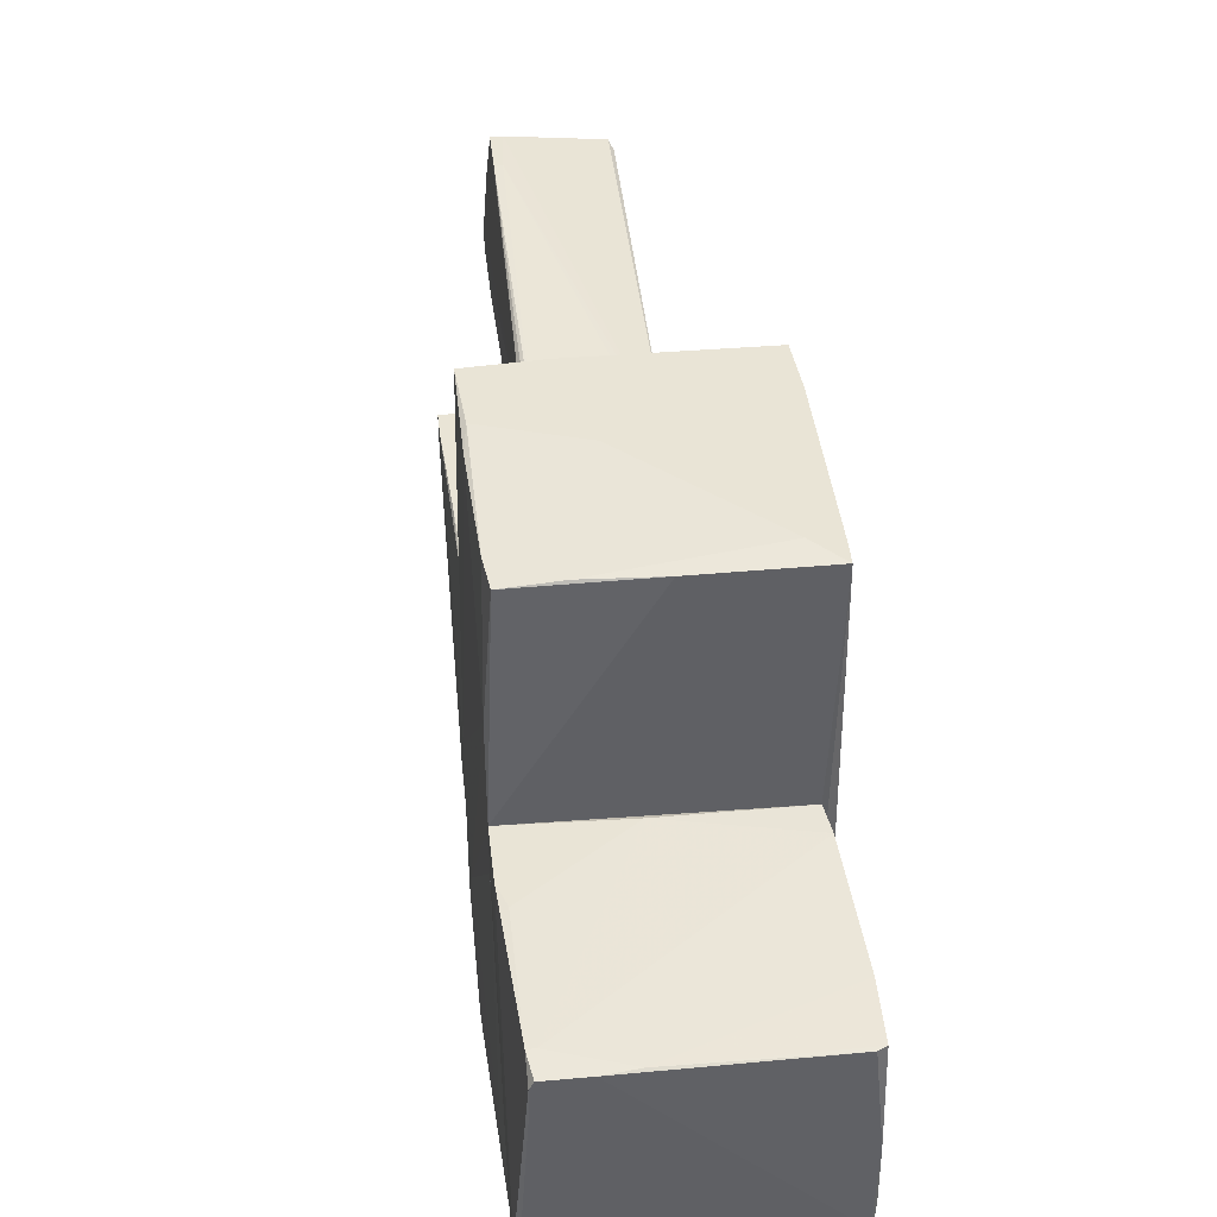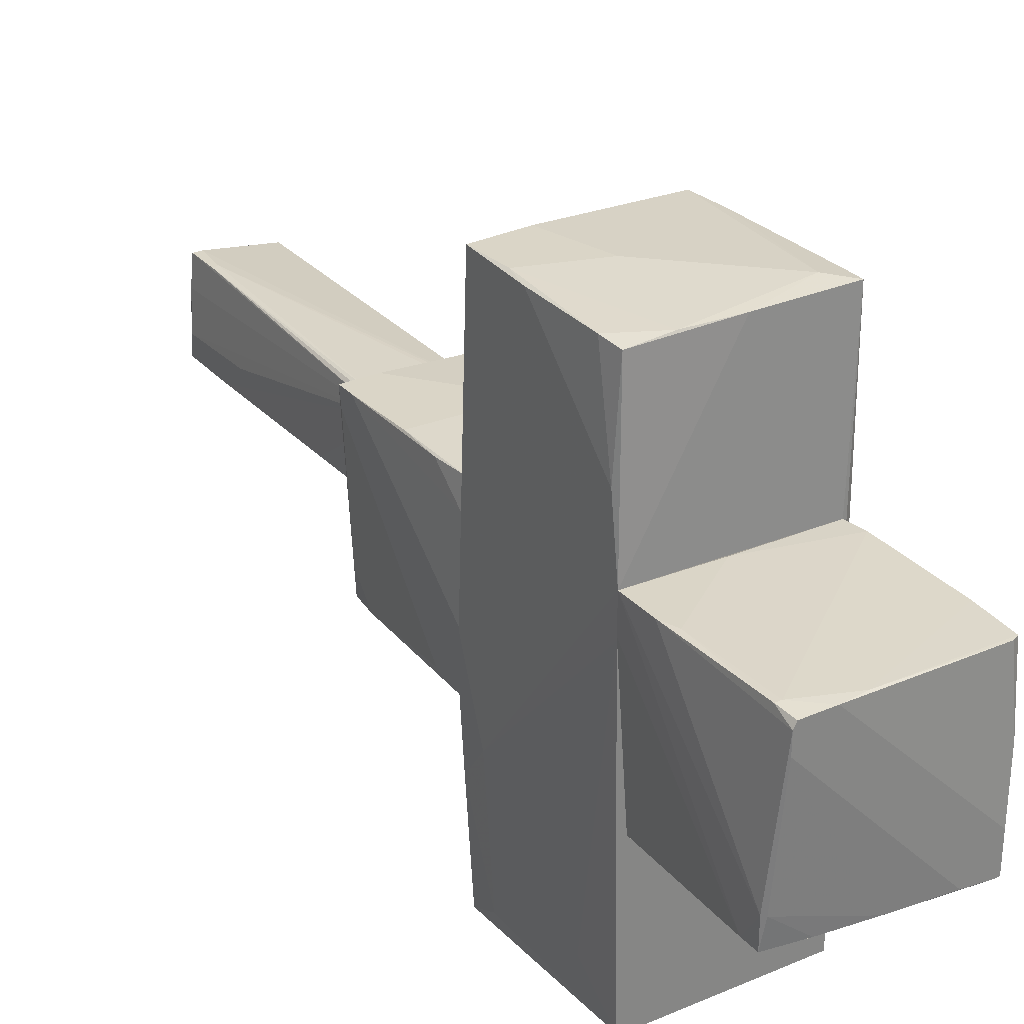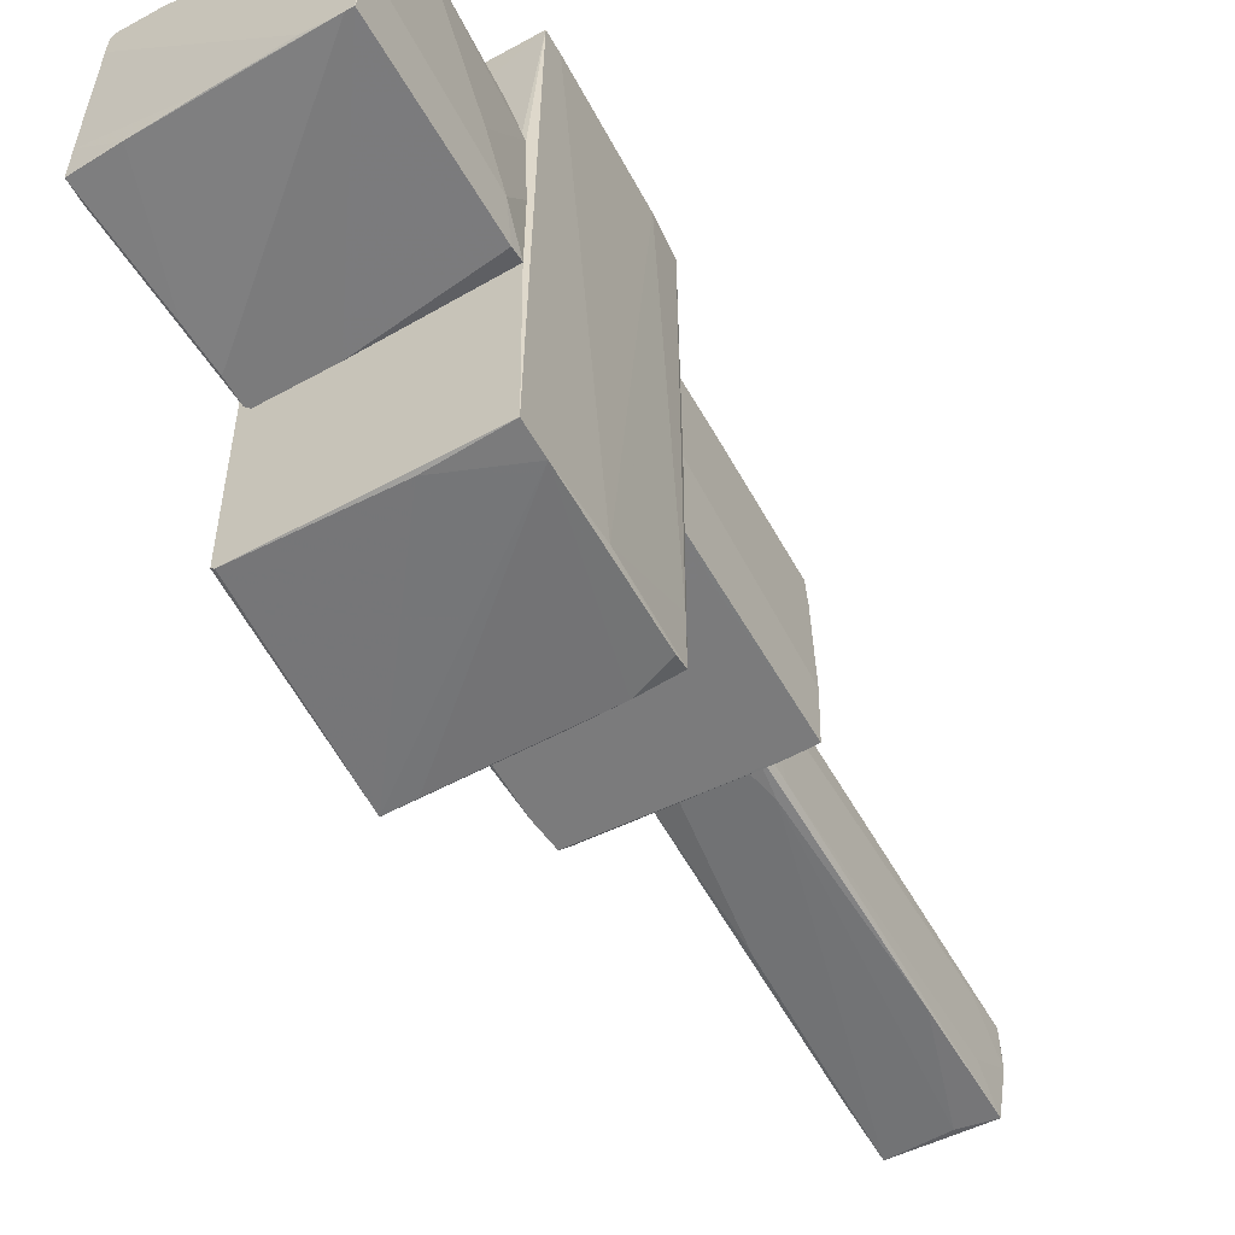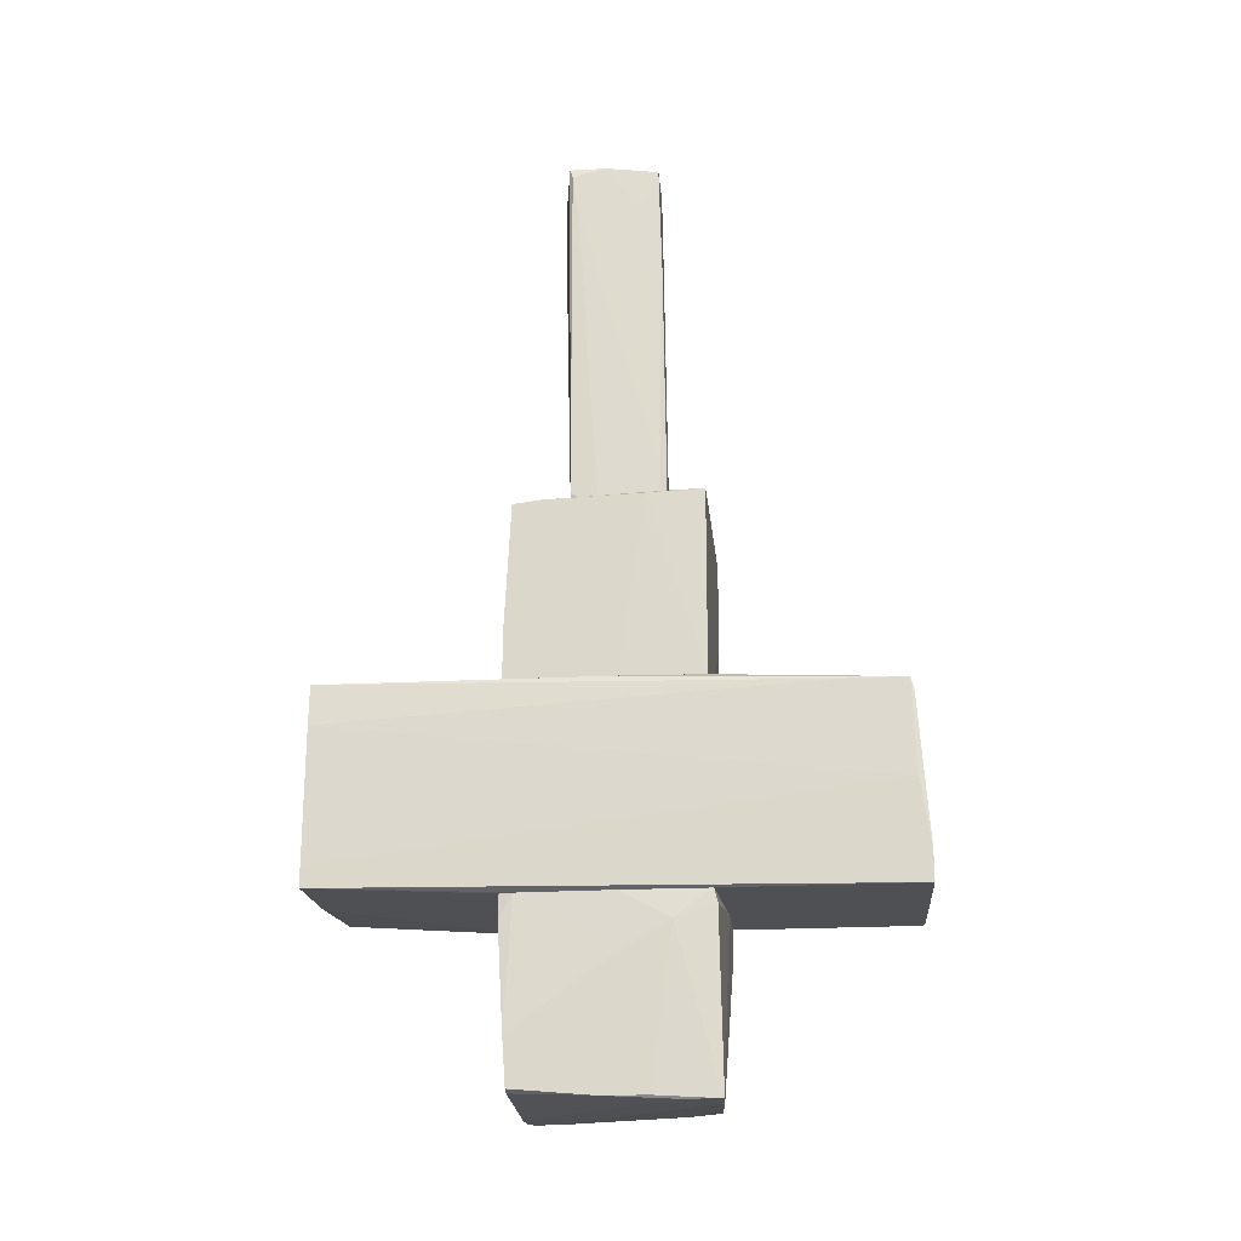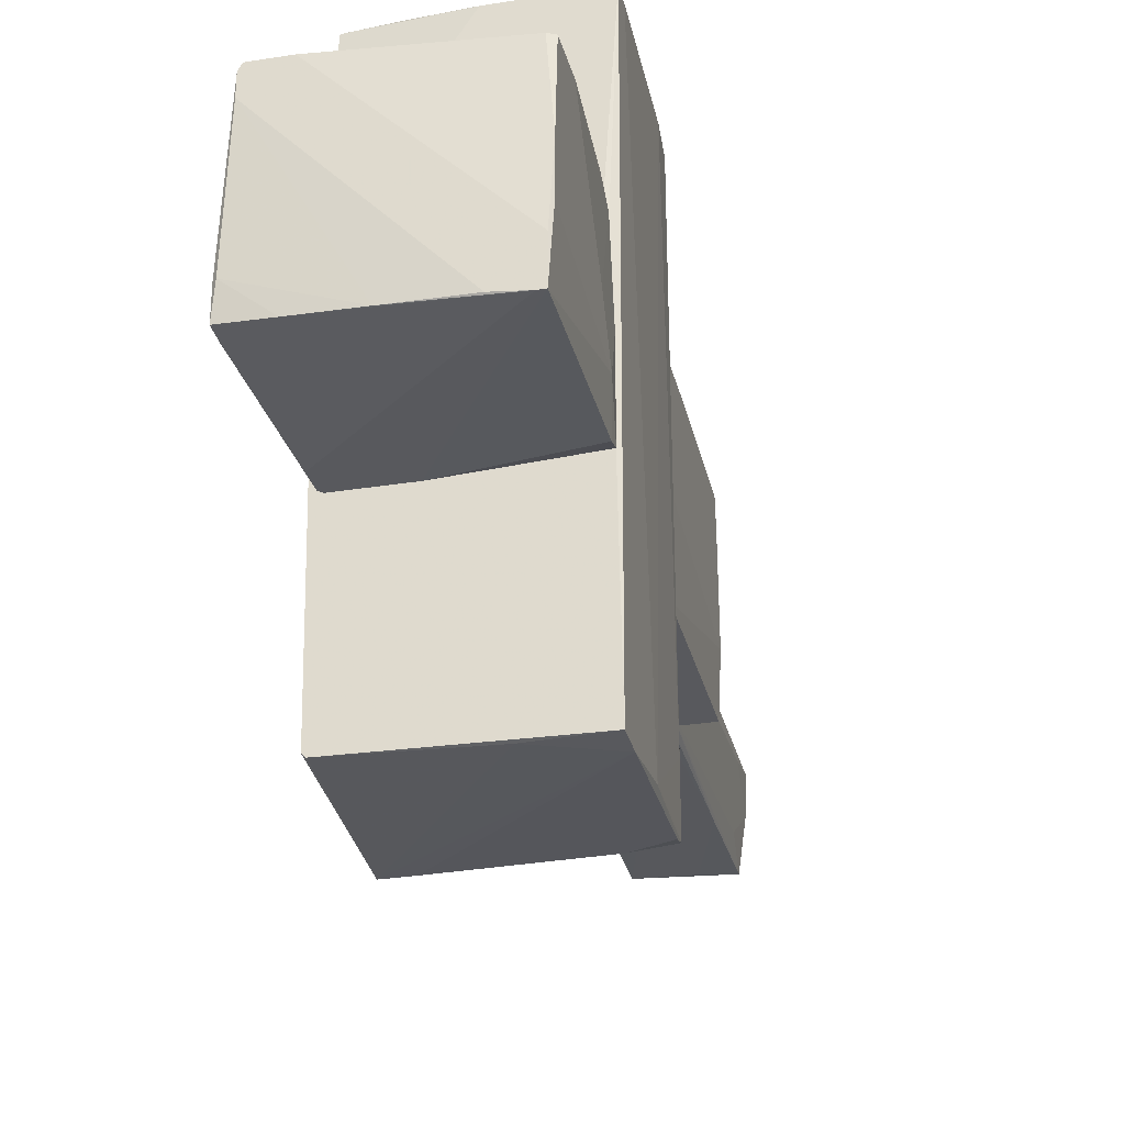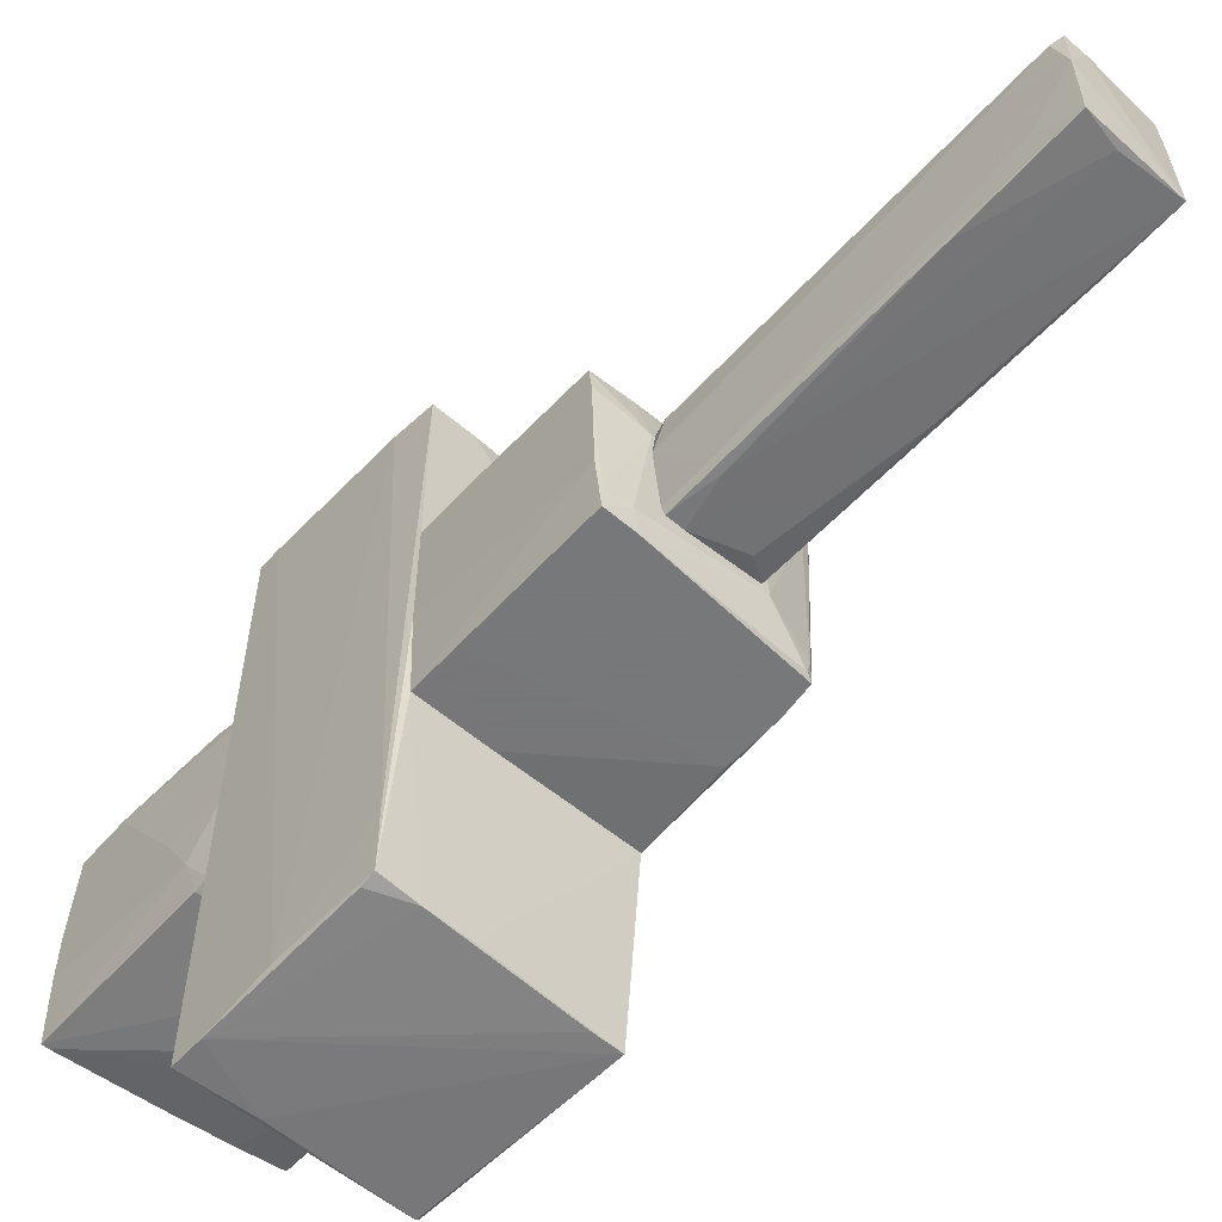
<metadata>
{"format":"obj","ext":"obj","renderer":"f3d","projection":"perspective","resolution":1024,"background":"white","views":[{"elev":42.7,"azim":-6.1,"up":"+Z"},{"elev":29.0,"azim":-32.8,"up":"+Z"},{"elev":-58.5,"azim":29.6,"up":"+Z"},{"elev":-18.9,"azim":95.8,"up":"+Y"},{"elev":-30.0,"azim":13.0,"up":"+Z"},{"elev":-57.3,"azim":138.4,"up":"+Z"}]}
</metadata>
<code>
o convex_0
v 1.1 -2.443 -0.1305
v -0.9742 -2.156 -1.097
v -1.01 -2.586 -1.061
v -1.082 -1.87 1.085
v -0.9742 -3.838 1.014
v 1.065 -3.838 -1.097
v 1.1 -3.73 0.9421
v 1.065 -1.87 -1.025
v 0.9929 -1.87 1.05
v -1.117 -3.73 -0.9535
v -0.9383 -1.87 -1.097
v -1.01 -3.623 1.05
v 1.1 -3.802 0.08348
v 1.029 -2.121 1.05
v 1.065 -2.013 -1.061
v -1.082 -2.335 1.085
v -1.082 -1.87 0.6918
v -0.04414 -3.802 -1.025
v 1.1 -2.156 -0.6314
v -0.9742 -1.906 -1.097
v -0.6166 -3.838 1.014
v -1.01 -3.838 0.7277
v -1.117 -3.73 -0.6314
v -1.117 -3.516 -0.9535
v -0.2588 -1.87 -1.097
v 1.1 -3.229 0.978
v 1.029 -1.87 0.9062
v 1.029 -3.766 0.9421
v -0.1158 -1.906 1.085
v 1.1 -3.802 -0.4168
v -0.3305 -3.802 1.014
v 1.065 -3.838 -0.6671
v -1.082 -3.766 -0.6314
v 0.671 -3.838 -1.061
v -1.01 -3.838 0.9423
v -0.6524 -3.766 -0.9892
v 0.9929 -3.838 -1.097
v 1.065 -1.87 -0.09487
v -0.9383 -3.623 1.05
v -1.01 -2.55 1.085
f 39 29 40
f 8 4 9
f 2 3 10
f 6 2 11
f 4 8 11
f 1 7 13
f 4 11 17
f 1 13 19
f 6 15 19
f 15 8 19
f 2 10 20
f 11 2 20
f 17 11 20
f 5 6 21
f 12 5 21
f 6 5 22
f 16 4 23
f 10 22 23
f 4 17 24
f 20 10 24
f 17 20 24
f 23 4 24
f 10 23 24
f 6 11 25
f 11 8 25
f 15 6 25
f 8 15 25
f 7 1 26
f 14 26 27
f 8 9 27
f 9 14 27
f 26 1 27
f 13 7 28
f 9 4 29
f 14 9 29
f 4 16 29
f 13 6 30
f 6 19 30
f 19 13 30
f 7 26 31
f 26 14 31
f 28 7 31
f 21 28 31
f 6 13 32
f 21 6 32
f 13 28 32
f 28 21 32
f 22 10 33
f 18 22 33
f 6 22 34
f 22 18 34
f 5 12 35
f 12 16 35
f 22 5 35
f 16 23 35
f 23 22 35
f 10 3 36
f 33 10 36
f 18 33 36
f 3 2 37
f 2 6 37
f 6 34 37
f 34 18 37
f 36 3 37
f 18 36 37
f 19 8 38
f 1 19 38
f 8 27 38
f 27 1 38
f 12 21 39
f 14 29 39
f 31 14 39
f 21 31 39
f 16 12 40
f 29 16 40
f 12 39 40
o convex_1
v -1.082 -0.1891 -2.885
v 1.1 -1.584 2.981
v 1.065 -0.1534 2.981
v 1.1 -1.548 -3.1
v -1.01 -1.763 2.945
v -1.082 0.1687 3.053
v 1.065 0.1687 -2.956
v -1.01 -1.87 -3.028
v 1.029 -1.87 0.8341
v -1.082 0.1328 -3.028
v 1.029 0.2761 2.981
v -1.117 0.2761 -0.9528
v 1.1 -1.87 -3.1
v -1.082 -1.87 1.085
v 1.1 -1.799 2.981
v 0.9929 0.2761 -0.9889
v -1.046 0.2761 1.049
v 1.1 -0.8326 -2.992
v -0.2588 -0.6183 3.053
v -1.082 -0.6183 3.016
v -0.9741 -1.87 -3.064
v 0.6709 0.1687 -2.992
v 0.06288 -1.799 2.981
v -1.117 -0.08173 -1.31
v -1.046 -1.512 2.981
v 0.8498 -1.584 3.017
v 0.5995 0.2761 2.981
v -1.082 -1.763 1.872
v -1.046 -1.369 -2.563
v -1.117 0.2761 -0.3445
v -1.082 -1.87 0.6553
v 0.3848 -1.834 -3.099
v -0.4733 0.2044 3.053
v -1.046 -0.3679 3.053
v 0.9929 -1.87 1.049
v 0.2418 0.1687 -2.992
v -0.545 -1.763 2.981
v 1.065 0.02562 -2.992
v 1.065 0.1687 -2.312
v -0.7953 0.1328 -3.028
v 1.029 0.2761 -0.09454
v -1.117 0.2044 -1.704
f 64 52 82
f 48 41 50
f 44 42 53
f 49 48 53
f 48 49 54
f 53 42 55
f 49 53 55
f 52 51 56
f 51 52 57
f 43 42 58
f 42 44 58
f 48 50 61
f 53 48 61
f 56 47 62
f 45 54 63
f 54 55 63
f 42 43 66
f 43 51 66
f 55 42 66
f 63 55 66
f 57 46 67
f 51 57 67
f 54 45 68
f 64 54 68
f 45 65 68
f 65 60 68
f 41 48 69
f 64 41 69
f 46 57 70
f 57 52 70
f 60 46 70
f 52 64 70
f 64 68 70
f 68 60 70
f 48 54 71
f 54 64 71
f 69 48 71
f 64 69 71
f 50 44 72
f 44 53 72
f 61 50 72
f 53 61 72
f 46 59 73
f 66 51 73
f 59 66 73
f 67 46 73
f 51 67 73
f 59 46 74
f 46 60 74
f 60 65 74
f 54 49 75
f 49 55 75
f 55 54 75
f 50 52 76
f 52 56 76
f 62 50 76
f 56 62 76
f 45 63 77
f 65 45 77
f 63 66 77
f 66 59 77
f 59 74 77
f 74 65 77
f 58 44 78
f 47 58 78
f 44 62 78
f 62 47 78
f 51 43 79
f 47 51 79
f 43 58 79
f 58 47 79
f 44 50 80
f 62 44 80
f 50 62 80
f 51 47 81
f 47 56 81
f 56 51 81
f 50 41 82
f 52 50 82
f 41 64 82
o convex_2
v -0.1872 1.456 1.085
v 0.9572 0.777 -0.9893
v 0.9572 2.243 -0.9893
v -1.117 0.2764 -0.9531
v 1.029 0.2762 1.049
v -1.01 2.136 -0.9891
v -1.046 0.2764 1.049
v -1.117 2.136 1.085
v 1.029 2.136 0.978
v 0.9929 0.2764 -0.9891
v -0.4378 2.279 0.477
v 1.029 2.207 -0.3811
v -0.5092 2.279 -0.5598
v 0.5637 2.279 0.4055
v -1.046 1.814 -0.9891
v -1.082 0.2764 0.7274
v 1.029 0.2762 -0.09491
v -1.082 1.135 1.085
v 0.6708 2.136 1.014
v 0.7425 2.279 -0.7744
v 0.9929 2.243 -0.9893
v -1.117 0.2764 -0.3094
v -1.117 0.6341 -0.8817
v -1.046 1.242 -0.9891
v 1.029 0.7413 1.049
v -0.9384 2.172 -0.9531
v 0.6351 2.172 0.942
v -1.01 2.172 0.9778
v 0.2418 0.2764 -0.9891
v -1.117 2.1 0.8706
v -0.7237 2.136 1.085
v 0.02712 1.099 1.085
v 1.029 2.172 0.6916
v -1.117 1.921 1.085
v 0.6708 2.243 -0.9891
v -1.046 2.1 -0.667
v -0.9742 2.172 -0.8102
v -1.082 0.6697 1.049
v 0.9929 2.243 -0.7387
f 96 115 121
f 91 87 94
f 95 93 96
f 85 84 97
f 88 85 97
f 87 89 98
f 87 86 99
f 94 87 99
f 92 94 99
f 83 90 100
f 95 96 102
f 84 85 103
f 92 84 103
f 94 92 103
f 85 102 103
f 86 87 104
f 90 86 104
f 87 98 104
f 86 90 105
f 97 86 105
f 97 84 106
f 86 97 106
f 87 91 107
f 101 83 107
f 91 101 107
f 96 93 109
f 91 96 109
f 101 91 109
f 93 95 110
f 109 93 110
f 84 92 111
f 99 86 111
f 92 99 111
f 106 84 111
f 86 106 111
f 105 90 112
f 90 83 113
f 83 101 113
f 101 109 113
f 110 90 113
f 109 110 113
f 89 87 114
f 83 100 114
f 100 89 114
f 107 83 114
f 87 107 114
f 91 94 115
f 96 91 115
f 100 90 116
f 90 104 116
f 104 98 116
f 85 88 117
f 102 85 117
f 95 102 117
f 88 108 117
f 108 95 117
f 90 88 118
f 88 97 118
f 97 105 118
f 112 90 118
f 105 112 118
f 88 90 119
f 108 88 119
f 95 108 119
f 110 95 119
f 90 110 119
f 98 89 120
f 89 100 120
f 100 116 120
f 116 98 120
f 102 96 121
f 103 102 121
f 94 103 121
f 115 94 121
o convex_3
v 0.2777 2.279 -0.56
v -0.3303 6.178 0.6204
v 0.3134 6.213 0.5131
v -0.5093 6.178 -0.4526
v -0.4377 2.279 0.4772
v 0.5638 2.423 0.4414
v 0.4564 6.213 -0.4883
v -0.4377 2.279 -0.4884
v 0.5638 6.142 0.4414
v 0.4922 2.279 -0.4883
v -0.4377 5.748 0.6204
v -0.4735 2.458 0.4414
v 0.5638 2.279 0.1552
v 0.528 6.25 0.08368
v -0.4735 6.178 0.2625
v -0.4019 2.601 0.5131
v 0.4564 4.997 -0.5242
v -0.5093 5.141 -0.1665
v 0.528 2.279 0.4414
v 0.528 6.25 0.4772
v -0.2231 2.423 -0.5242
v 0.4564 2.279 -0.56
v -0.4735 3.675 -0.4526
v 0.3134 6.25 0.4772
v -0.4377 6.178 0.6204
v 0.09866 6.142 -0.4884
v 0.4922 2.745 -0.4883
v -0.3662 5.785 0.6204
v 0.3849 2.78 -0.56
v -0.5093 6.142 -0.2022
v -0.5093 5.462 -0.4526
v -0.4377 3.961 -0.4884
v 0.4922 5.784 -0.2737
v 0.5638 5.677 0.3699
f 148 135 155
f 124 123 127
f 122 126 129
f 126 122 131
f 129 126 133
f 126 132 133
f 130 127 134
f 126 131 134
f 128 125 135
f 132 126 137
f 126 134 140
f 134 127 140
f 137 126 140
f 123 124 141
f 124 127 141
f 127 130 141
f 130 135 141
f 122 129 142
f 131 122 143
f 129 133 144
f 135 125 145
f 125 136 145
f 123 141 145
f 141 135 145
f 132 123 146
f 133 132 146
f 136 133 146
f 123 145 146
f 145 136 146
f 125 128 147
f 128 138 147
f 134 131 148
f 138 128 148
f 131 143 148
f 143 138 148
f 127 123 149
f 123 132 149
f 132 137 149
f 140 127 149
f 137 140 149
f 122 125 150
f 143 122 150
f 138 143 150
f 125 147 150
f 147 138 150
f 136 125 151
f 133 136 151
f 125 139 151
f 139 133 151
f 125 129 152
f 139 125 152
f 133 139 152
f 129 144 152
f 144 133 152
f 125 122 153
f 129 125 153
f 122 142 153
f 142 129 153
f 128 135 154
f 135 148 154
f 148 128 154
f 130 134 155
f 135 130 155
f 134 148 155

</code>
